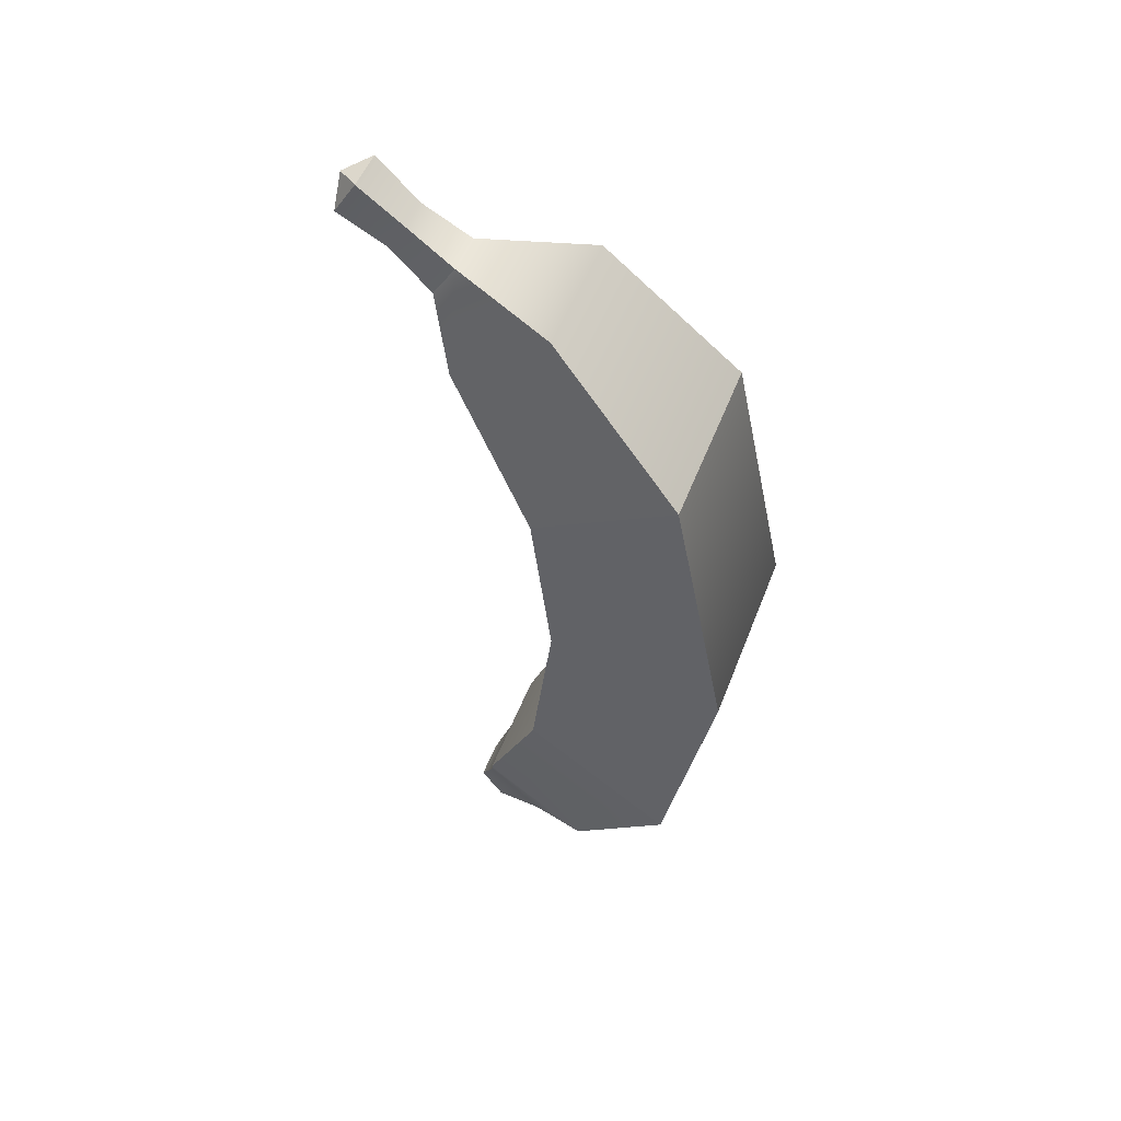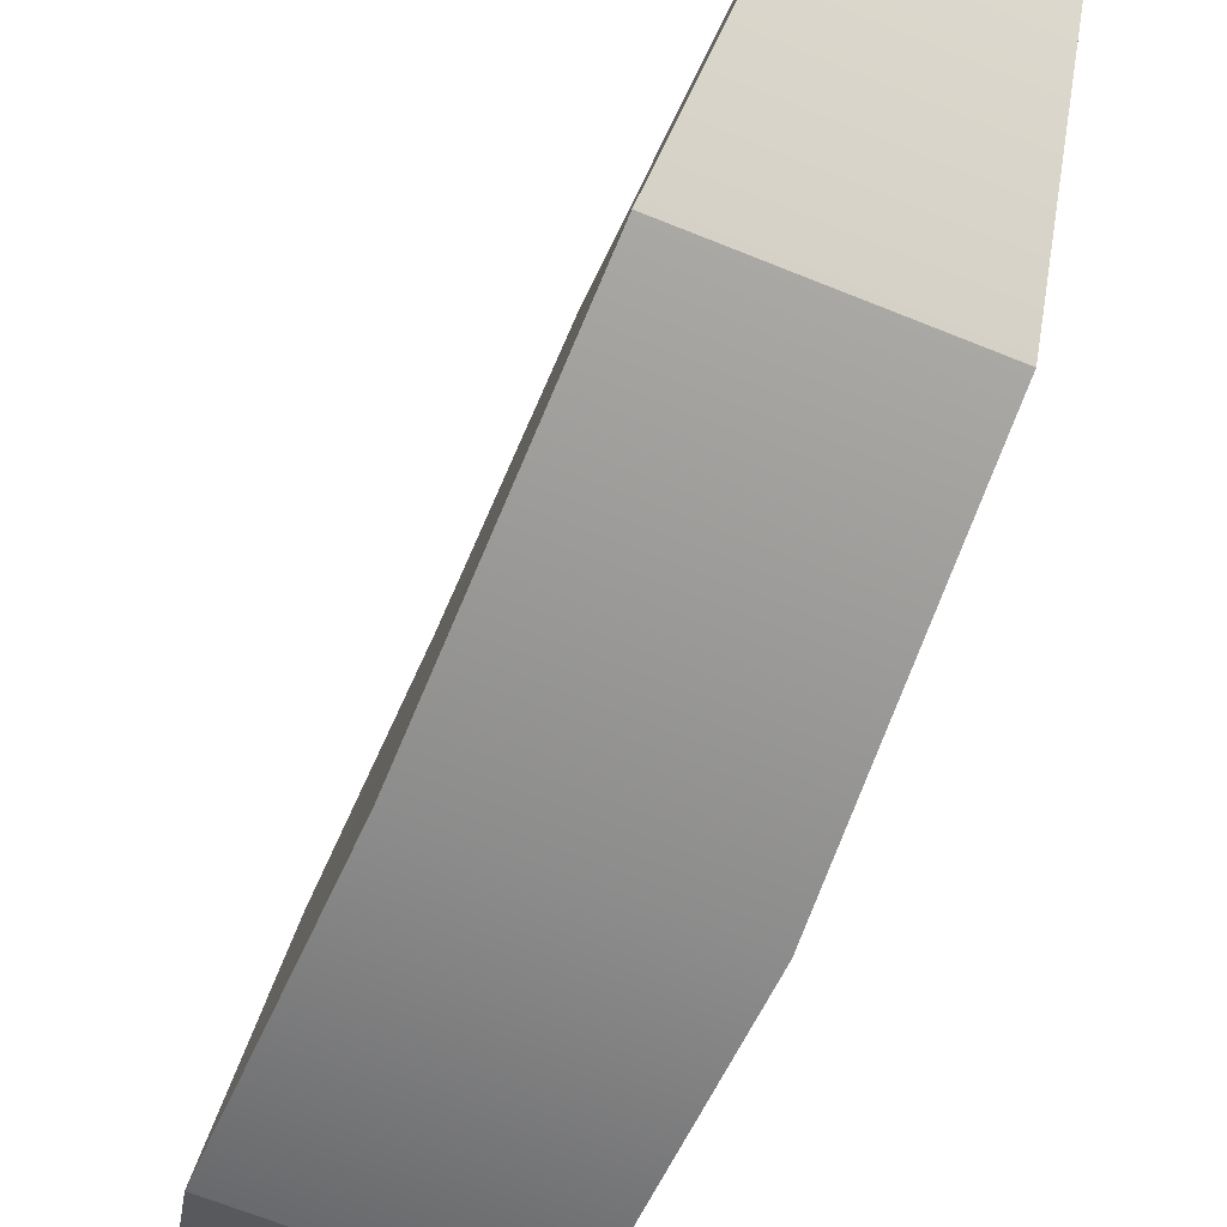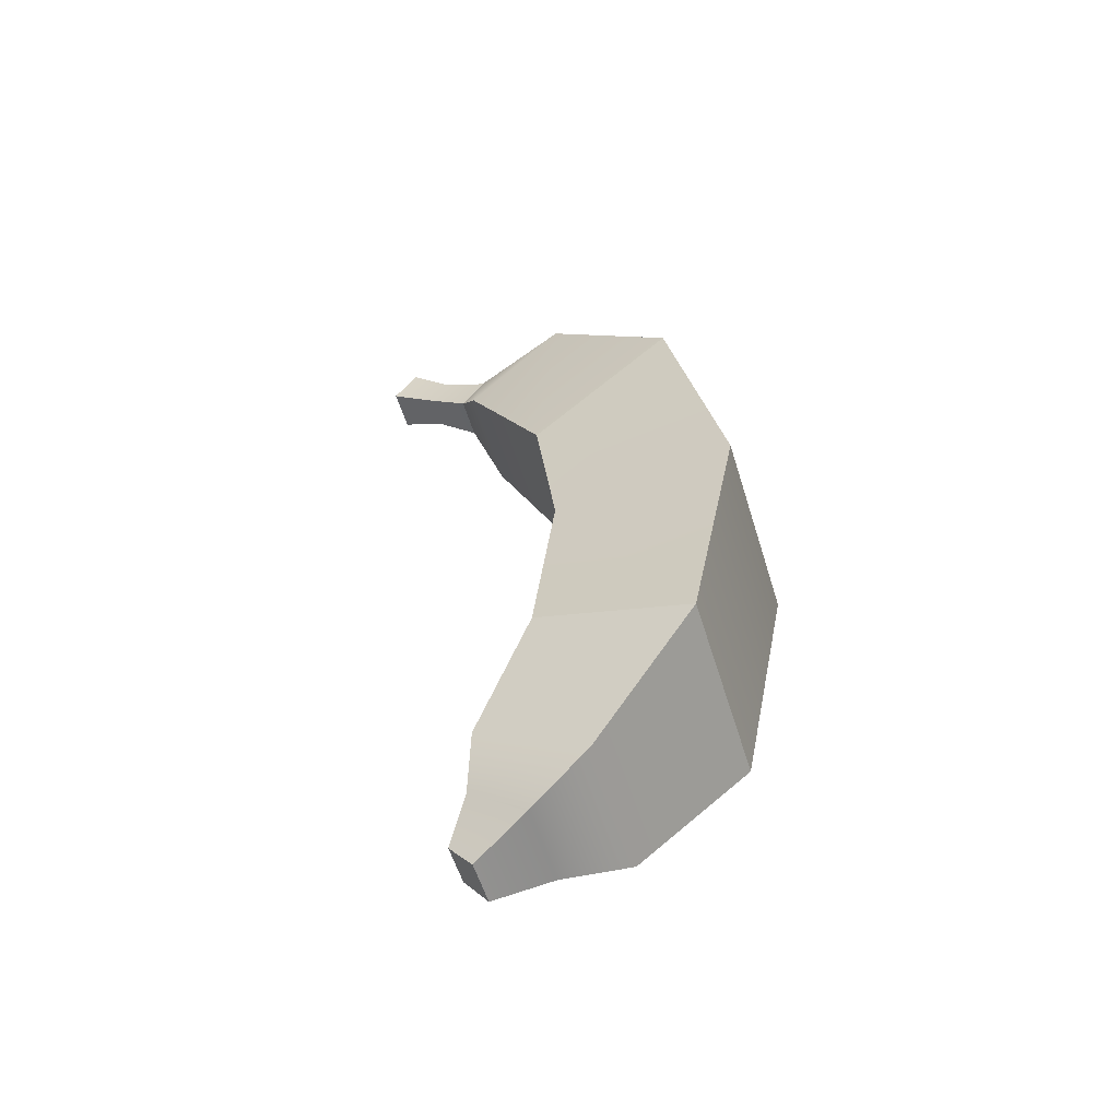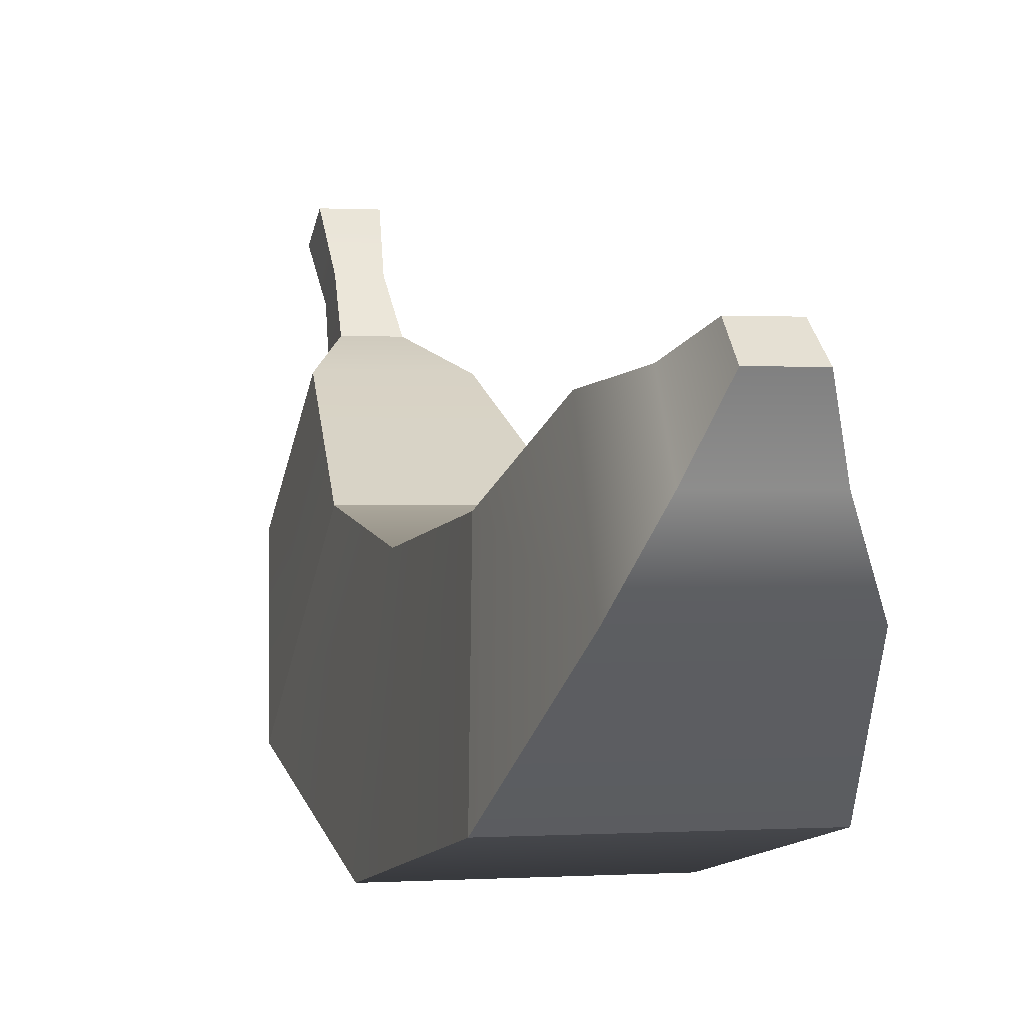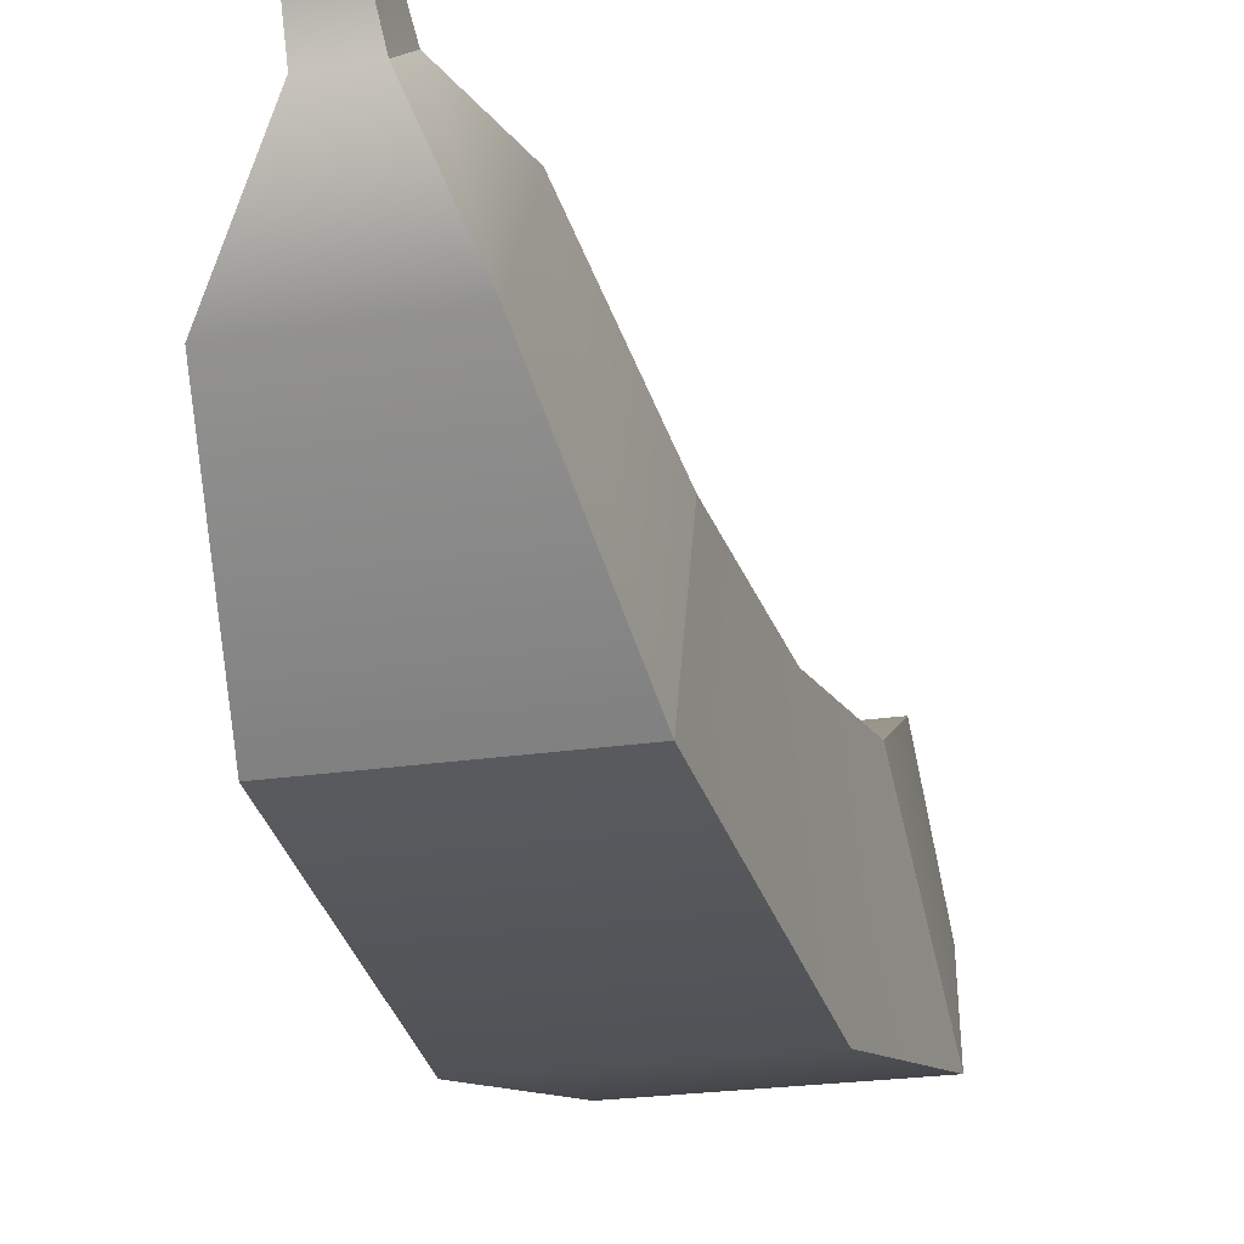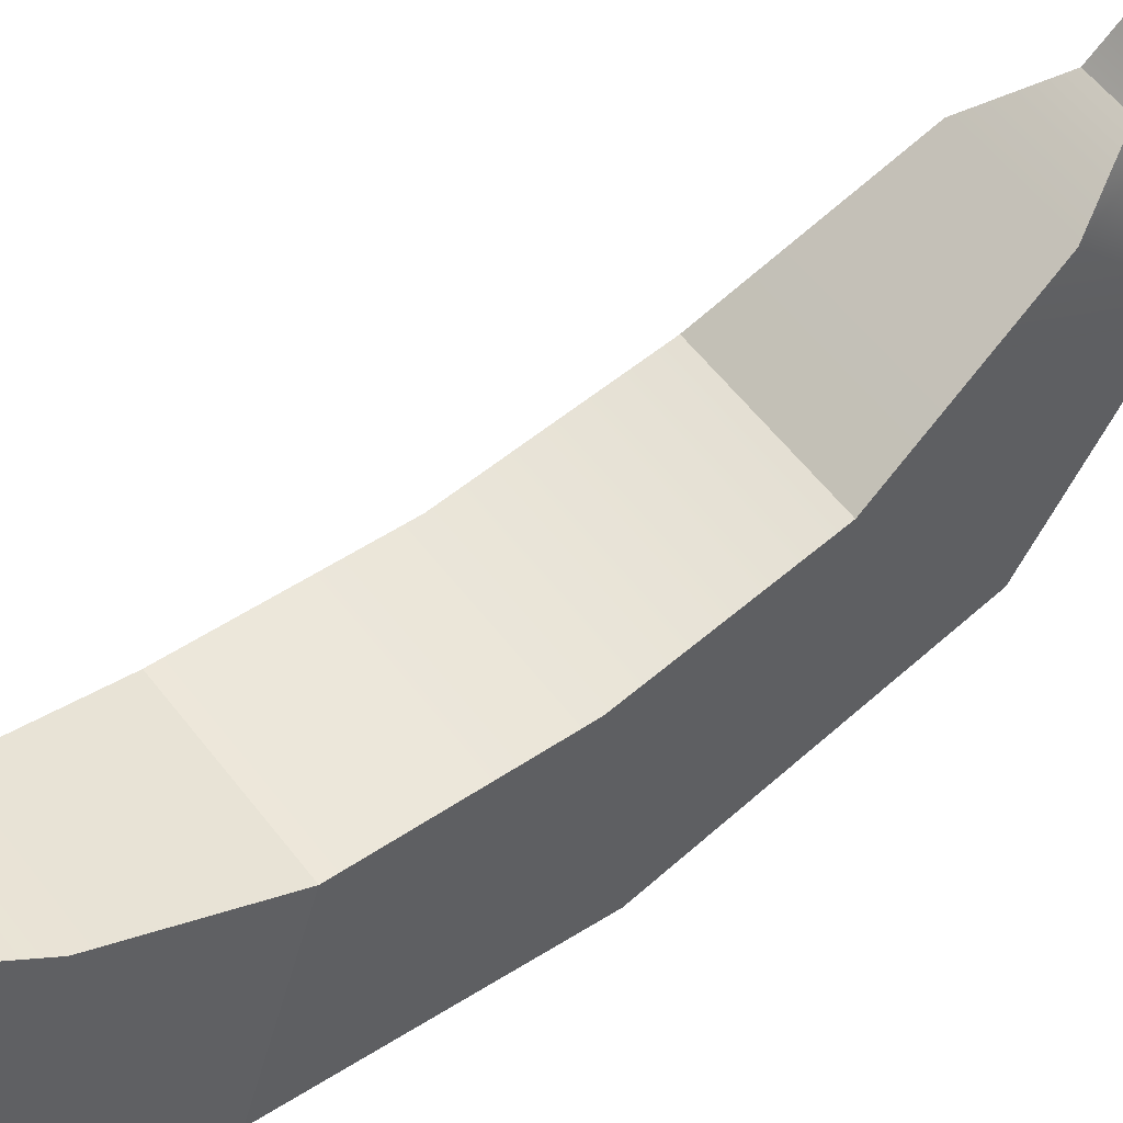
<metadata>
{"format":"obj","ext":"obj","renderer":"f3d","projection":"perspective","resolution":1024,"background":"white","views":[{"elev":51.9,"azim":110.8,"up":"+Y"},{"elev":-63.8,"azim":157.4,"up":"+Z"},{"elev":-56.8,"azim":107.1,"up":"+Y"},{"elev":0.6,"azim":-15.1,"up":"+Z"},{"elev":-20.5,"azim":-163.7,"up":"+Z"},{"elev":58.5,"azim":52.6,"up":"+Z"}]}
</metadata>
<code>
g
v -2.299 14.97 21.04
v 2.299 14.97 21.04
v 2.123 18.14 23.52
v -2.123 18.14 23.52
f 1 2 3 4
g _1
v -8.15 41.85 14.07
v 8.15 41.85 14.07
v 8.15 60.55 11.74
v -8.15 60.55 11.74
v -10.38 60.49 -7.809
v 10.38 60.49 -7.809
v 10.38 34.09 -2.53
v -10.38 34.09 -2.53
v 7.356 20.87 8.651
v -7.356 20.87 8.651
v 6.524 28.15 20.22
v -6.524 28.15 20.22
v -7.789 78.35 14.07
v 7.789 78.35 14.07
v 5.621 95.21 22.98
v -5.621 95.21 22.98
v 9.793 89.59 -1.785
v 6.844 104.6 12.14
v -9.793 89.59 -1.785
v -6.844 104.6 12.14
v 2.21 101.9 25.77
v -2.21 101.9 25.77
v 2.21 105.8 23.33
v -2.21 105.8 23.33
v 1.779 105.8 30.27
v -1.779 105.8 30.27
v 1.779 109 28.31
v -1.779 109 28.31
v -3.912 22.97 21.41
v 3.912 22.97 21.41
v 4.349 18.09 15.31
v -4.349 18.09 15.31
v -2.123 18.14 23.52
v 2.123 18.14 23.52
v 2.299 14.97 21.04
v -2.299 14.97 21.04
f 5 6 7 8
f 9 10 11 12
f 11 10 7 6
f 9 12 5 8
f 12 11 13 14
f 11 6 15 13
f 6 5 16 15
f 5 12 14 16
f 17 18 19 20
f 18 21 22 19
f 21 23 24 22
f 23 17 20 24
f 20 19 25 26
f 19 22 27 25
f 22 24 28 27
f 24 20 26 28
f 26 25 29 30
f 25 27 31 29
f 27 28 32 31
f 28 26 30 32
f 23 9 8 17
f 23 21 10 9
f 7 10 21 18
f 8 7 18 17
f 15 16 33 34
f 13 15 34 35
f 14 13 35 36
f 16 14 36 33
f 34 33 37 38
f 35 34 38 39
f 36 35 39 40
f 33 36 40 37
g _2
v -2.21 109 35.25
v 2.21 109 35.25
v 0 112.1 35.36
v 2.21 112.9 32.81
v -2.21 112.9 32.81
v -1.779 109 28.31
v -1.779 105.8 30.27
v 1.779 109 28.31
v 1.779 105.8 30.27
f 41 42 43
f 42 44 43
f 44 45 43
f 45 41 43
f 46 47 41 45
f 48 46 45 44
f 49 48 44 42
f 47 49 42 41

</code>
